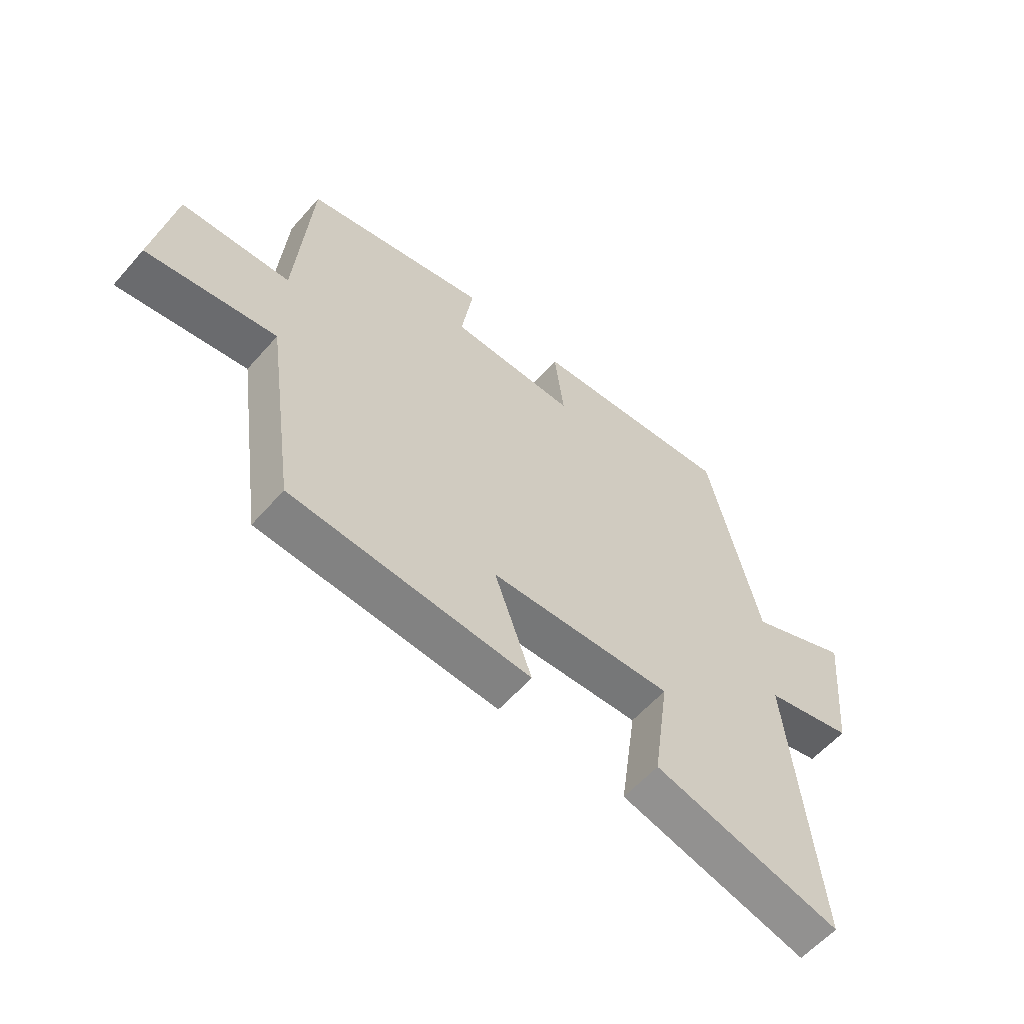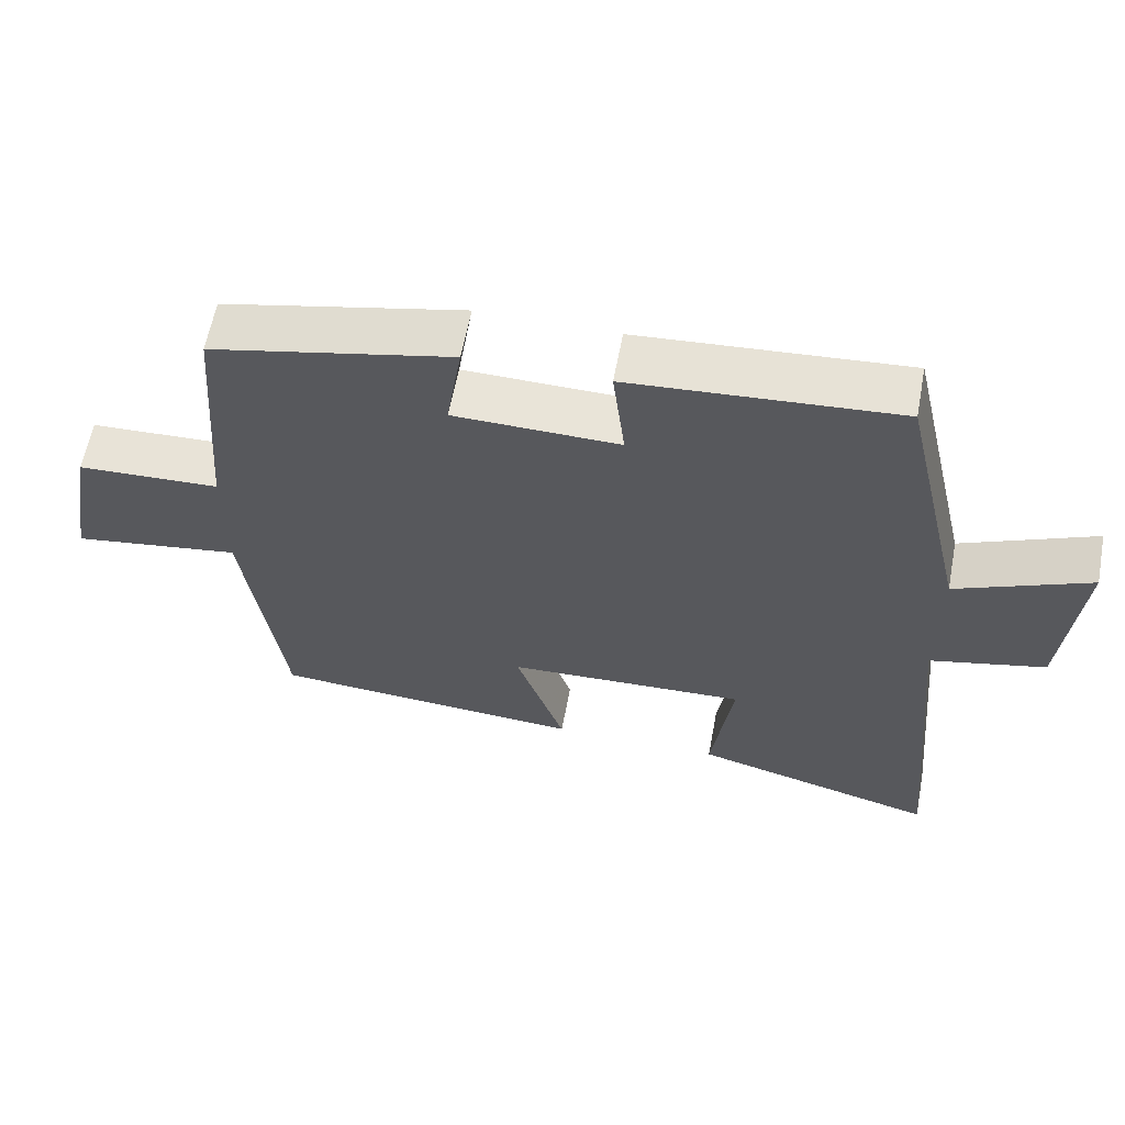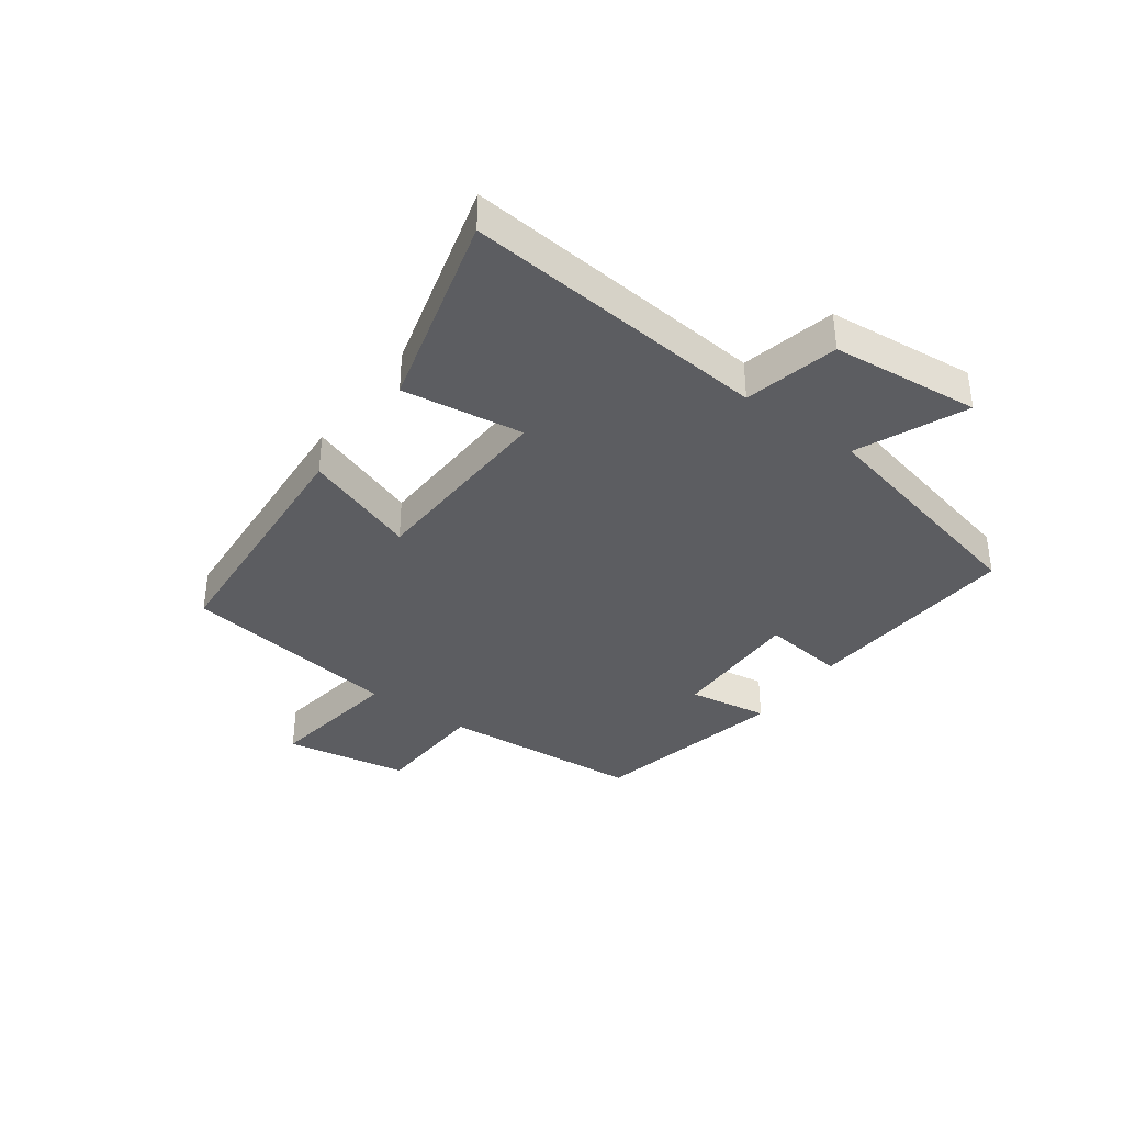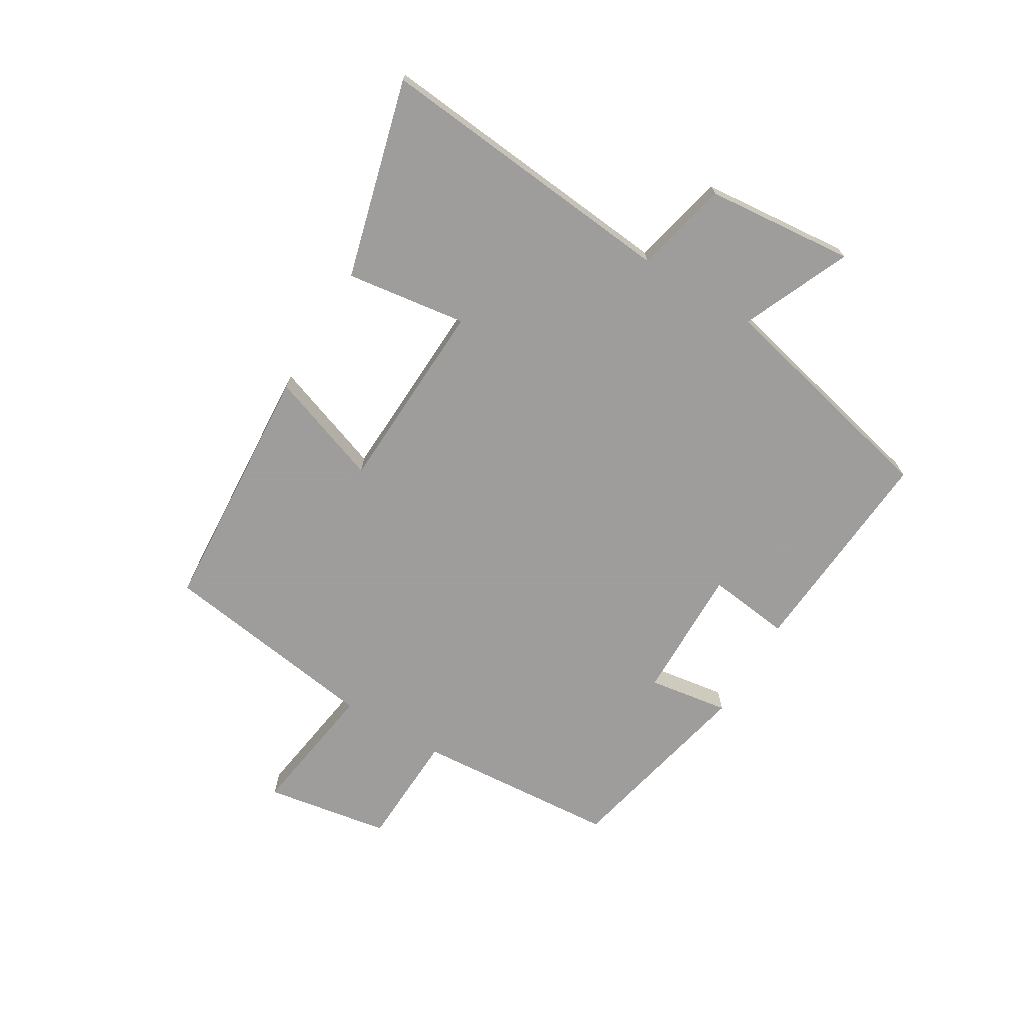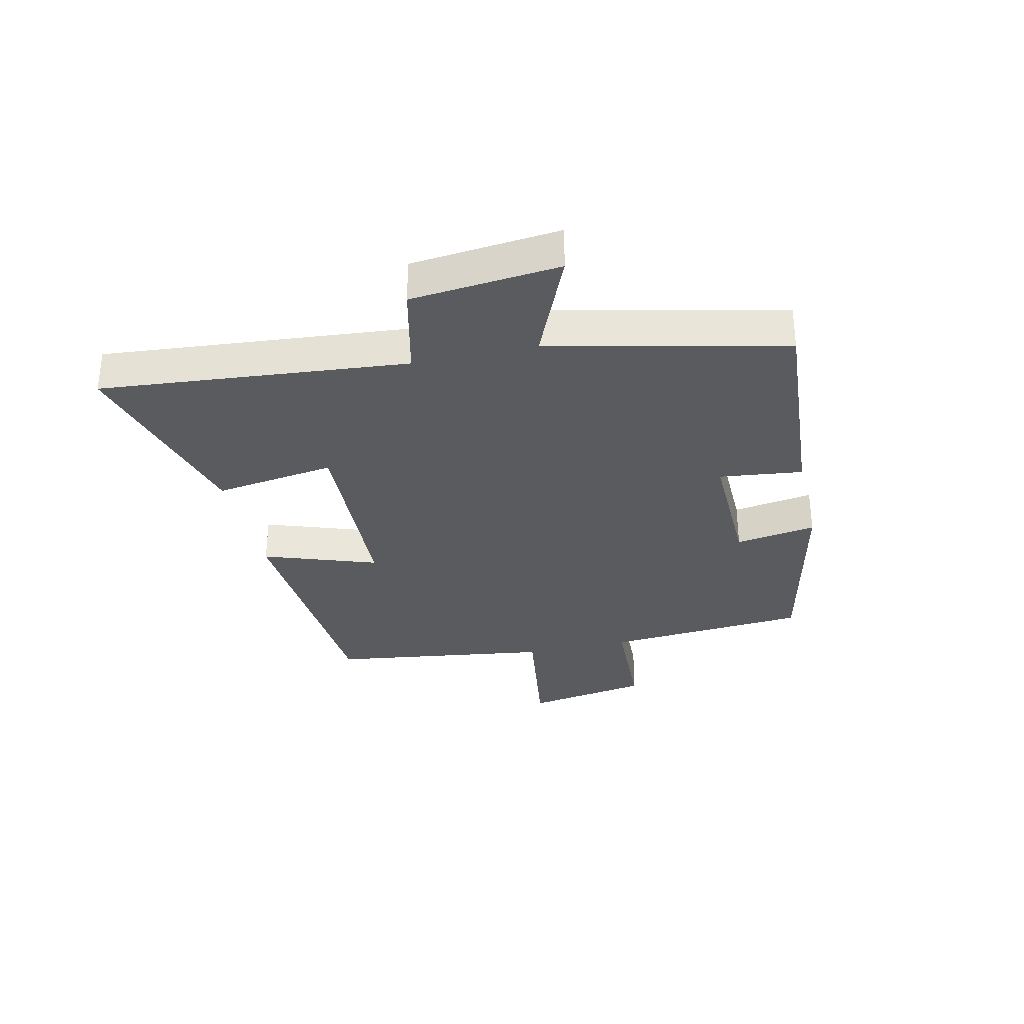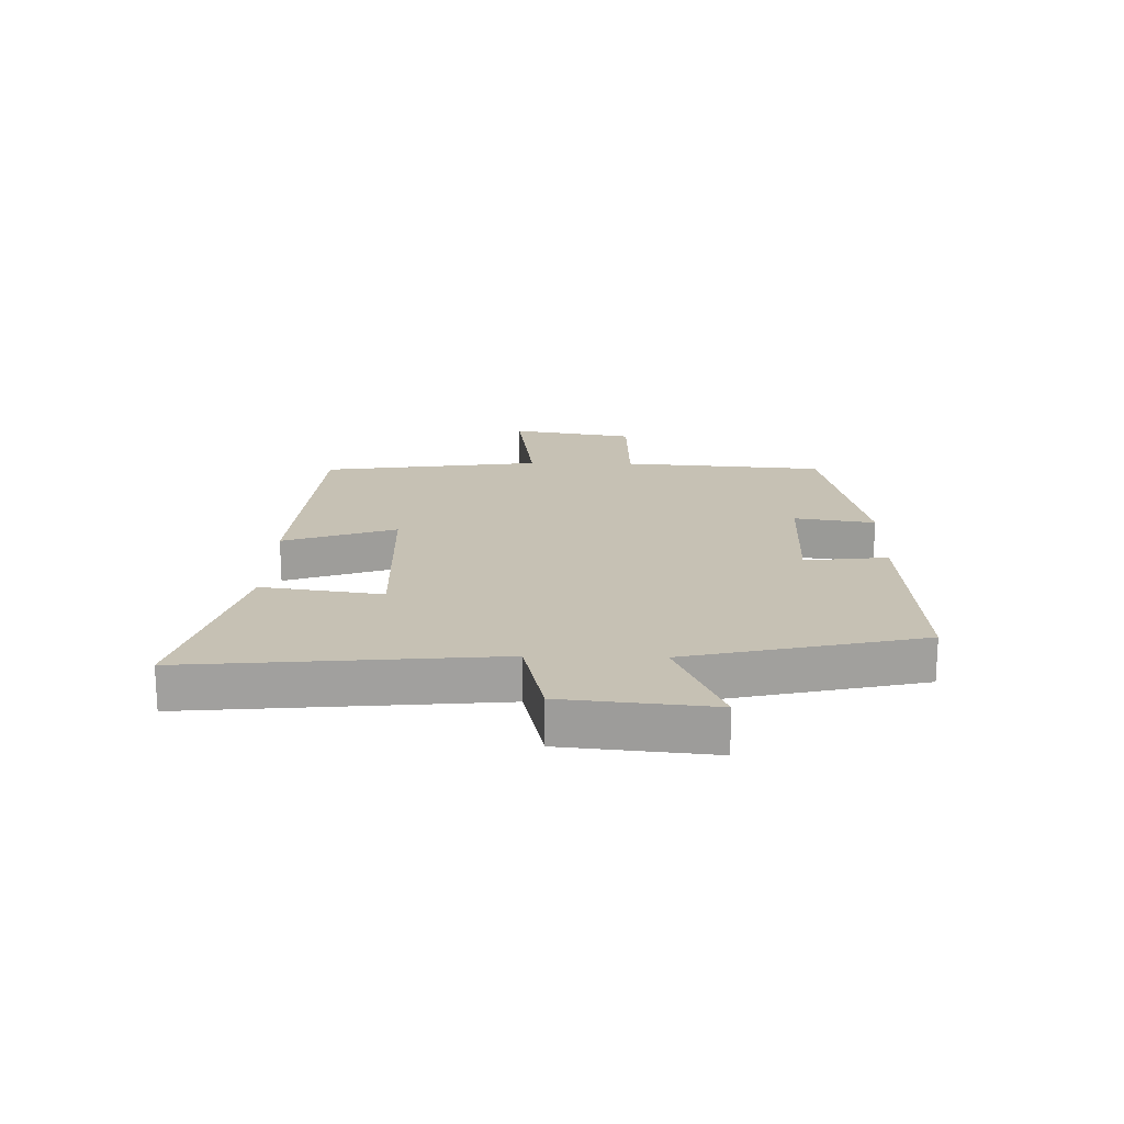
<metadata>
{"format":"obj","ext":"obj","renderer":"f3d","projection":"perspective","resolution":1024,"background":"white","views":[{"elev":-58.5,"azim":139.2,"up":"+Z"},{"elev":60.8,"azim":-169.3,"up":"+Z"},{"elev":-37.0,"azim":-126.0,"up":"+Y"},{"elev":-70.7,"azim":-121.1,"up":"+Y"},{"elev":-32.1,"azim":-77.0,"up":"+Y"},{"elev":18.6,"azim":-88.6,"up":"+Y"}]}
</metadata>
<code>
v 0.447 0.07 -0.471
v 0.019 0.07 -0.5
v 0.086 0.07 -0.31
v -0.242 0.07 -0.296
v -0.213 0.07 -0.5
v -0.548 0.07 -0.59
v -0.5 0.07 -0.075
v -0.658 0.07 -0.038
v -0.682 0.07 0.212
v -0.5 0.07 0.133
v -0.409 0.07 0.527
v -0.044 0.07 0.5
v -0.061 0.07 0.36
v 0.165 0.07 0.364
v 0.144 0.07 0.5
v 0.474 0.07 0.427
v 0.5 0.07 0.085
v 0.695 0.07 0.077
v 0.731 0.07 -0.133
v 0.5 0.07 -0.099
v 0.447 0 -0.471
v 0.019 0 -0.5
v 0.086 0 -0.31
v -0.242 0 -0.296
v -0.213 0 -0.5
v -0.548 0 -0.59
v -0.5 0 -0.075
v -0.658 0 -0.038
v -0.682 0 0.212
v -0.5 0 0.133
v -0.409 0 0.527
v -0.044 0 0.5
v -0.061 0 0.36
v 0.165 0 0.364
v 0.144 0 0.5
v 0.474 0 0.427
v 0.5 0 0.085
v 0.695 0 0.077
v 0.731 0 -0.133
v 0.5 0 -0.099
f 17 18 19 20
f 17 20 1
f 16 17 1
f 15 16 1
f 14 15 1
f 13 14 1
f 10 11 12 13
f 10 13 1
f 7 8 9 10
f 4 5 6 7
f 3 4 7 10
f 1 2 3
f 1 3 10
f 40 39 38 37
f 21 40 37
f 21 37 36
f 21 36 35
f 21 35 34
f 21 34 33
f 33 32 31 30
f 21 33 30
f 30 29 28 27
f 27 26 25 24
f 30 27 24 23
f 23 22 21
f 30 23 21
f 1 21 22 2
f 2 22 23 3
f 3 23 24 4
f 4 24 25 5
f 5 25 26 6
f 6 26 27 7
f 7 27 28 8
f 8 28 29 9
f 9 29 30 10
f 10 30 31 11
f 11 31 32 12
f 12 32 33 13
f 13 33 34 14
f 14 34 35 15
f 15 35 36 16
f 16 36 37 17
f 17 37 38 18
f 18 38 39 19
f 19 39 40 20
f 20 40 21 1

</code>
